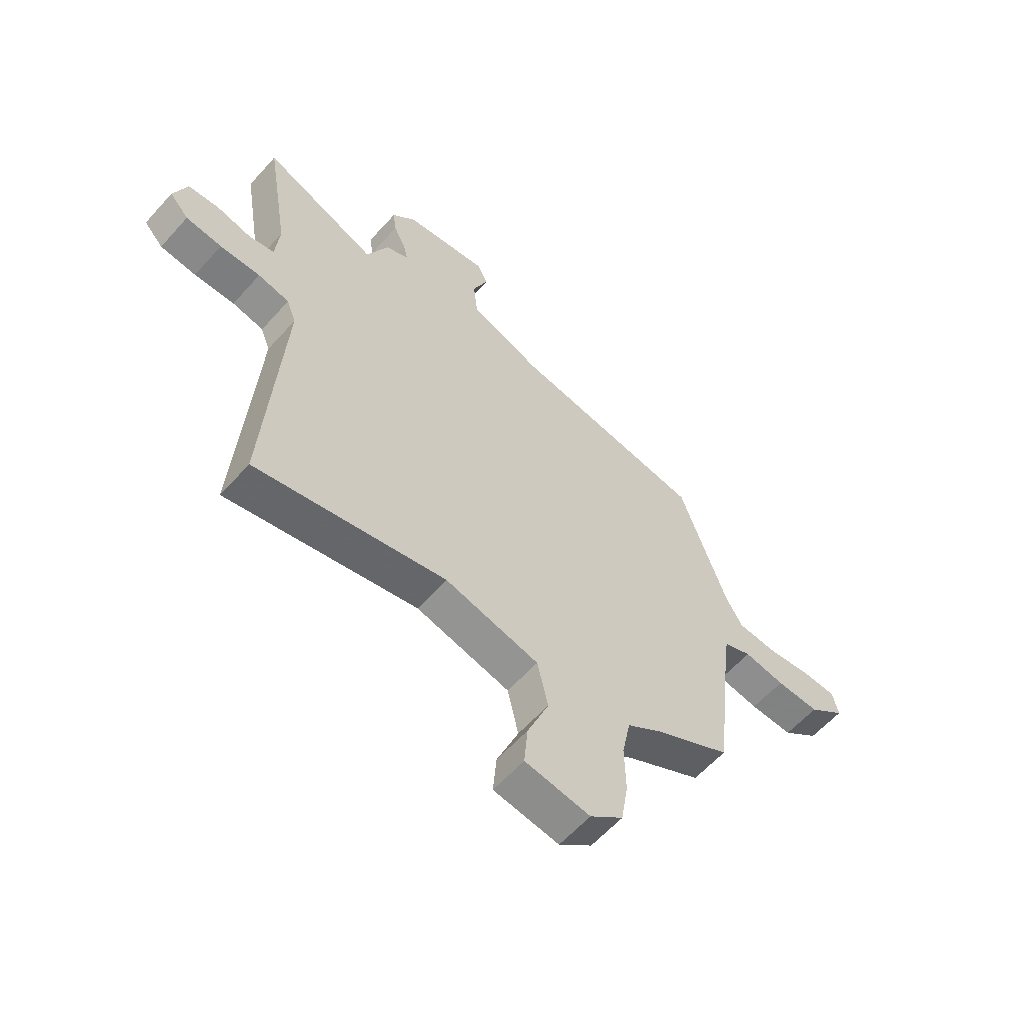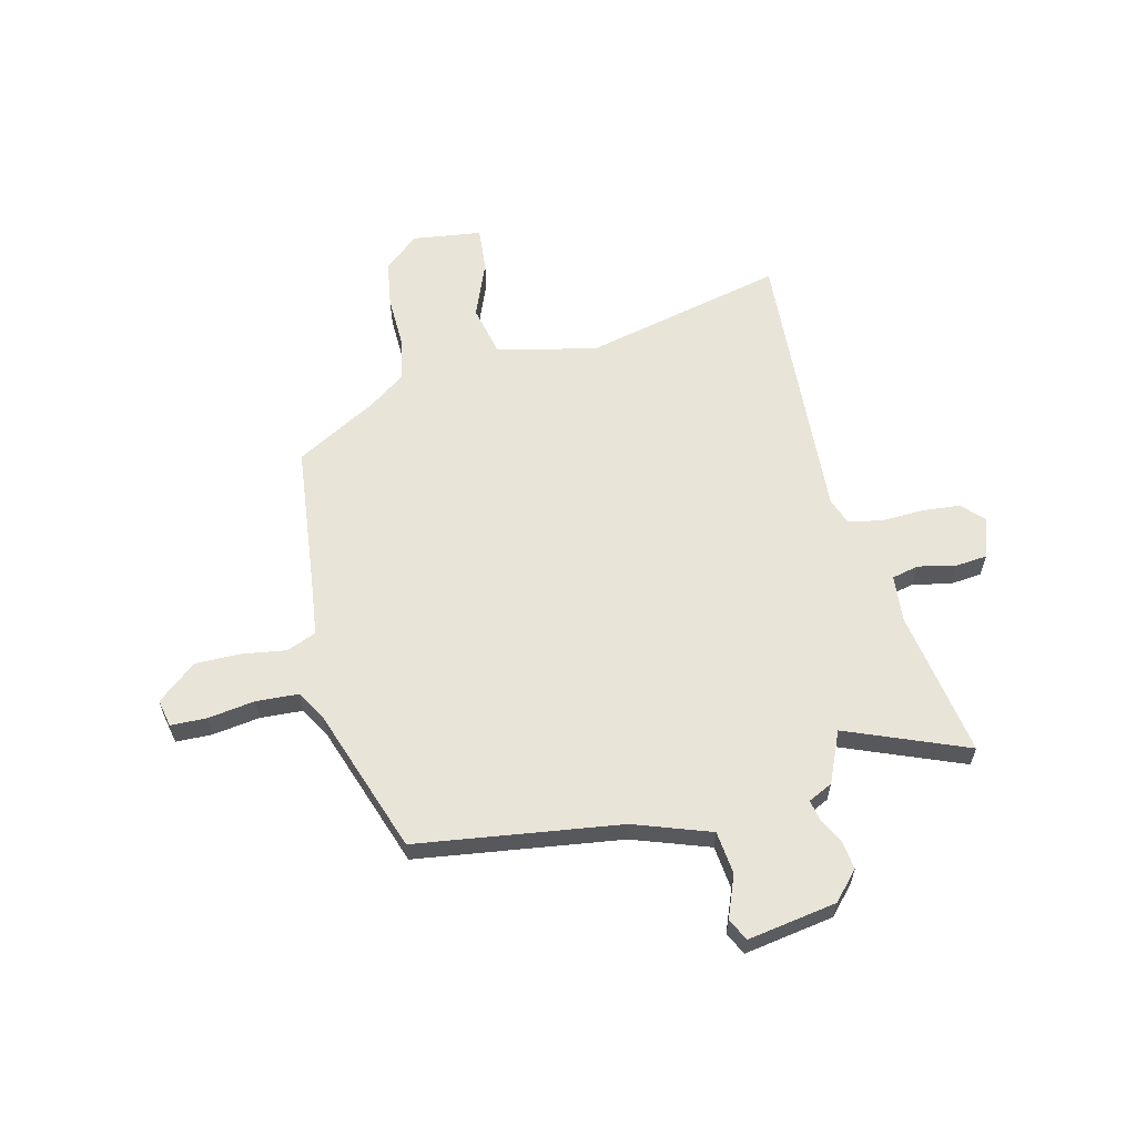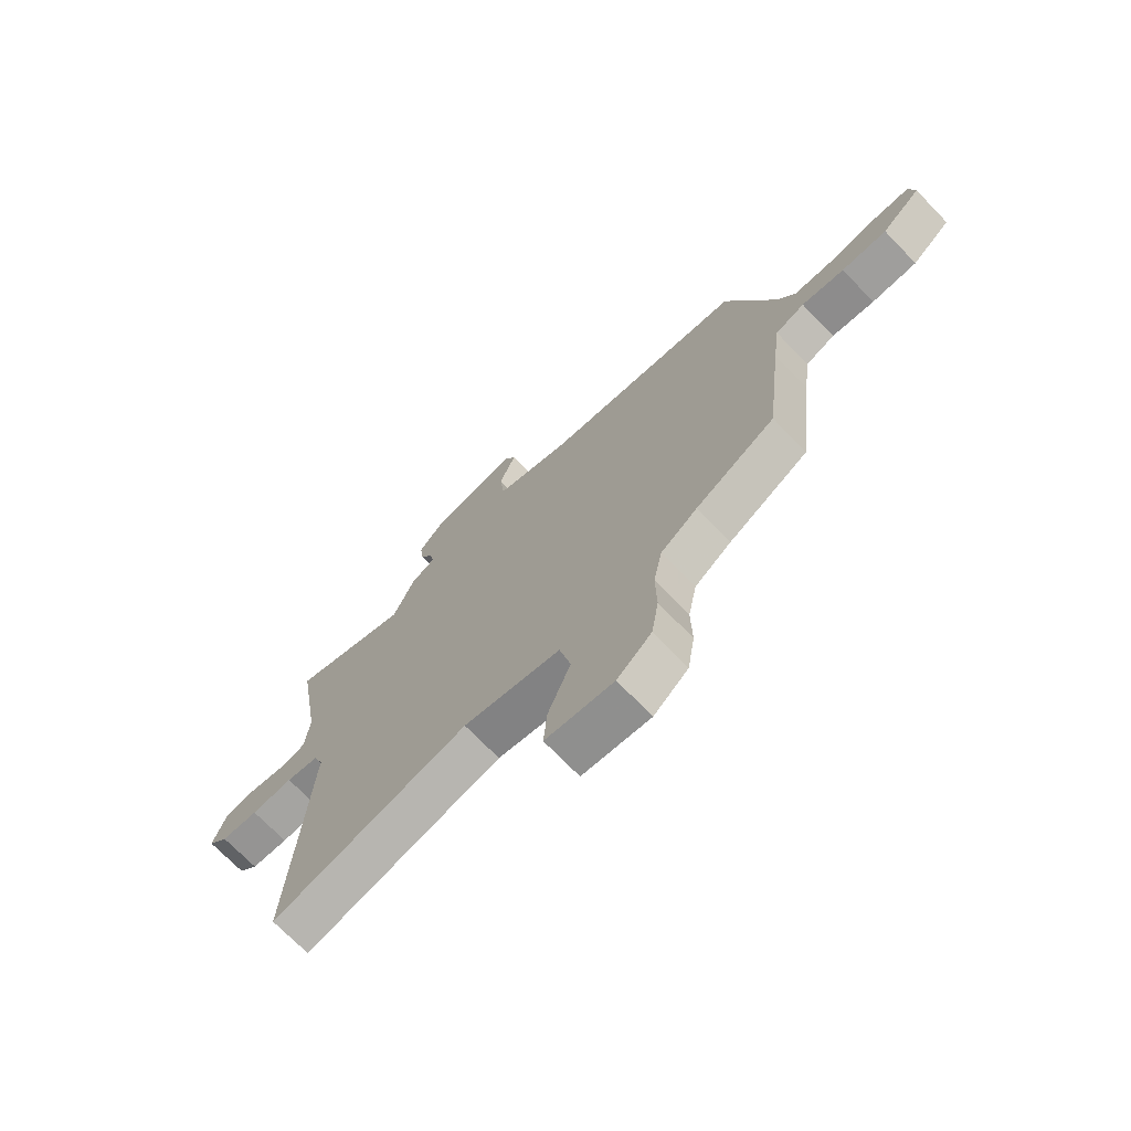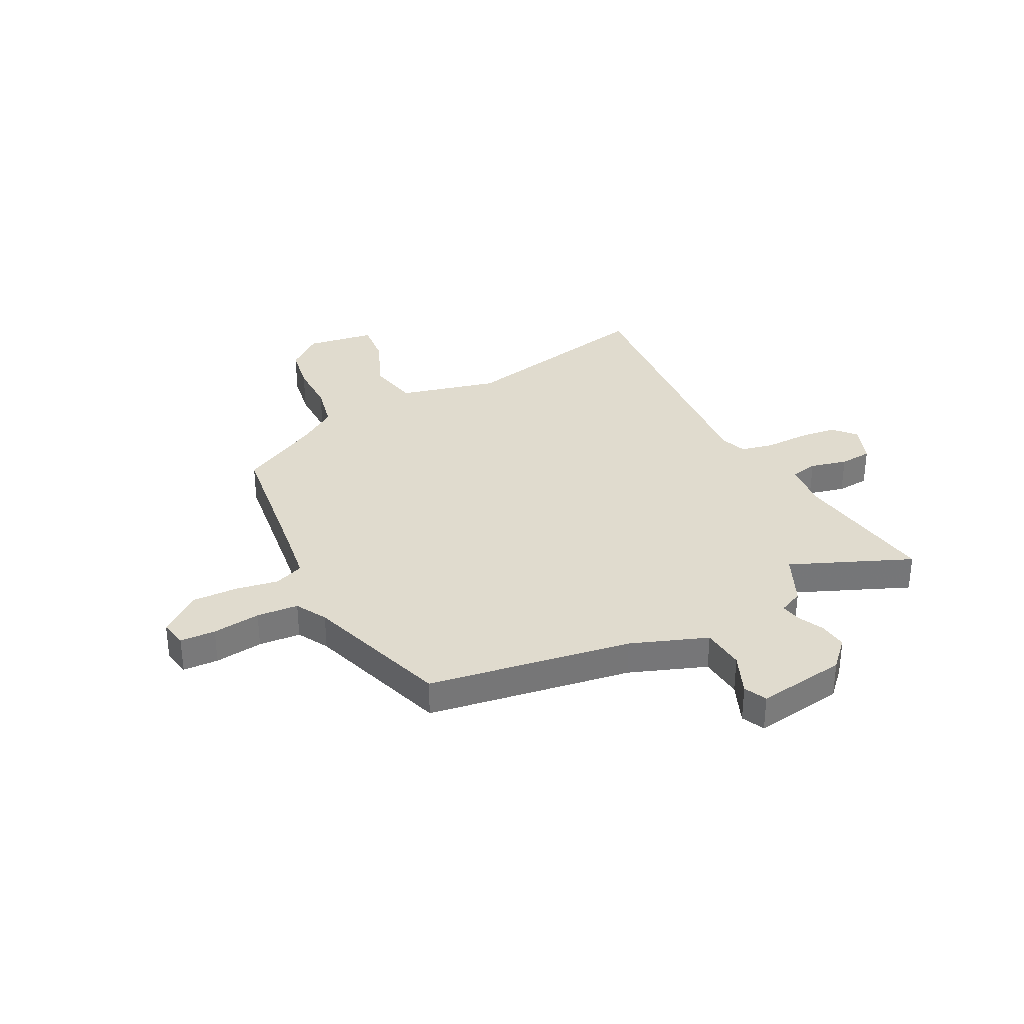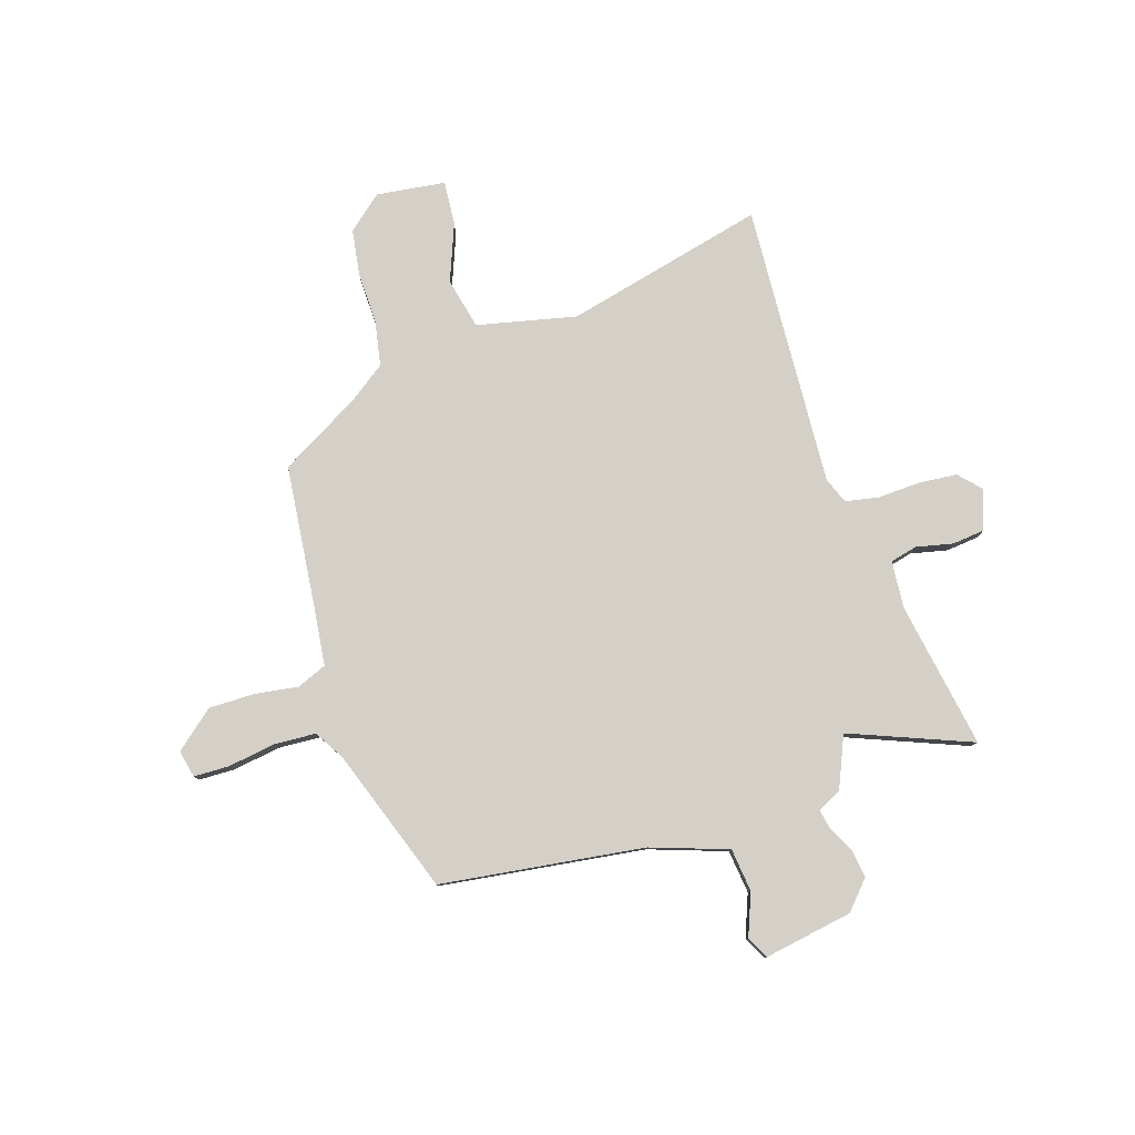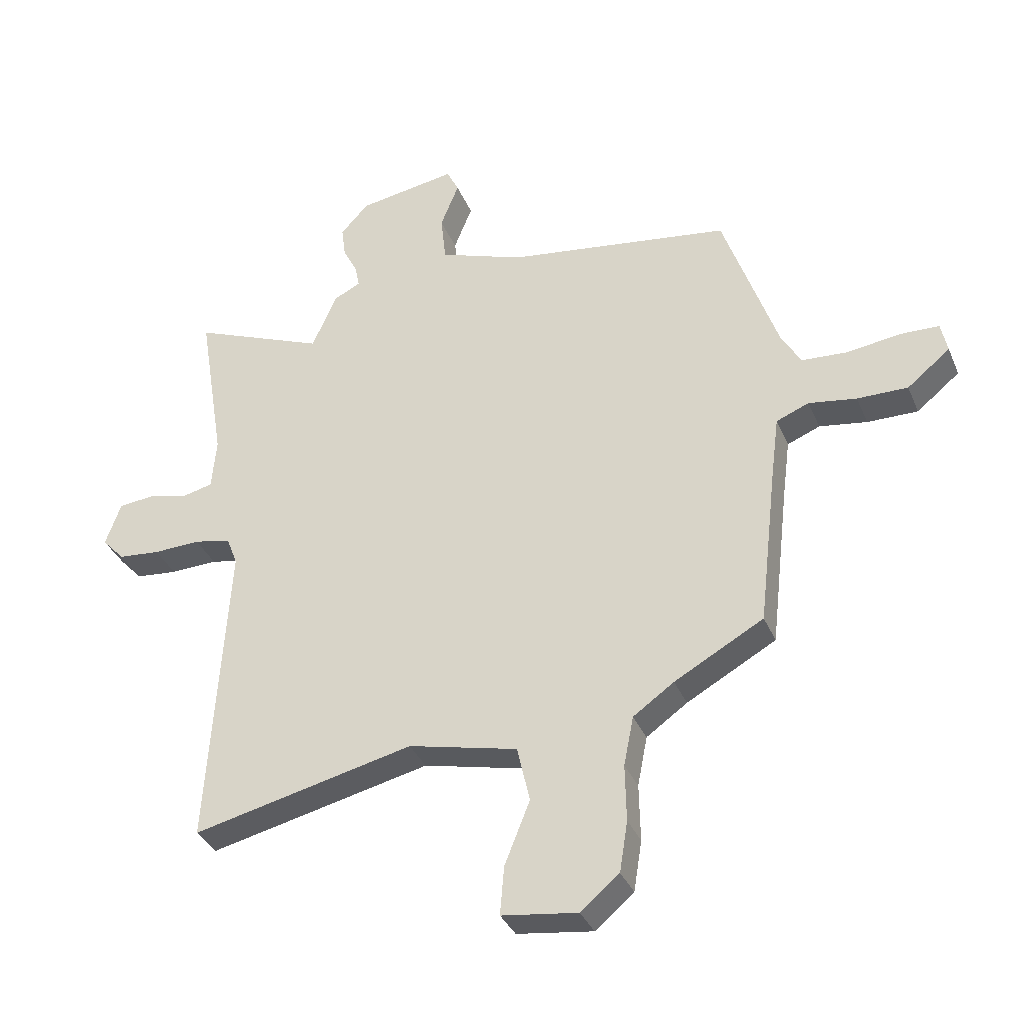
<metadata>
{"format":"obj","ext":"obj","renderer":"f3d","projection":"perspective","resolution":1024,"background":"white","views":[{"elev":-60.2,"azim":138.4,"up":"+Z"},{"elev":60.6,"azim":-13.8,"up":"+Y"},{"elev":-71.6,"azim":-135.9,"up":"+Z"},{"elev":33.5,"azim":-26.3,"up":"+Y"},{"elev":80.0,"azim":-18.1,"up":"+Y"},{"elev":-35.1,"azim":-159.2,"up":"+Z"}]}
</metadata>
<code>
v 0.352 0.07 0.44
v 0.584 0.07 0.534
v 0.538 0.07 0.252
v 0.546 0.07 0.161
v 0.598 0.07 0.149
v 0.669 0.07 0.165
v 0.731 0.07 0.159
v 0.758 0.07 0.083
v 0.719 0.07 0.041
v 0.646 0.07 0.034
v 0.564 0.07 0.037
v 0.5 0.07 0.024
v 0.481 0.07 -0.026
v 0.515 0.07 -0.568
v 0.13 0.07 -0.479
v -0.06 0.07 -0.523
v -0.082 0.07 -0.621
v -0.038 0.07 -0.731
v -0.031 0.07 -0.815
v -0.163 0.07 -0.833
v -0.23 0.07 -0.777
v -0.244 0.07 -0.689
v -0.242 0.07 -0.59
v -0.259 0.07 -0.504
v -0.33 0.07 -0.454
v -0.485 0.07 -0.368
v -0.517 0.07 -0.09
v -0.531 0.07 0.018
v -0.588 0.07 0.041
v -0.671 0.07 0.028
v -0.759 0.07 0.027
v -0.834 0.07 0.088
v -0.823 0.07 0.141
v -0.755 0.07 0.143
v -0.663 0.07 0.13
v -0.583 0.07 0.135
v -0.549 0.07 0.194
v -0.454 0.07 0.471
v -0.063 0.07 0.527
v 0.084 0.07 0.579
v 0.093 0.07 0.662
v 0.061 0.07 0.742
v 0.082 0.07 0.785
v 0.253 0.07 0.757
v 0.302 0.07 0.704
v 0.295 0.07 0.65
v 0.27 0.07 0.6
v 0.262 0.07 0.561
v 0.309 0.07 0.538
v 0.352 0 0.44
v 0.584 0 0.534
v 0.538 0 0.252
v 0.546 0 0.161
v 0.598 0 0.149
v 0.669 0 0.165
v 0.731 0 0.159
v 0.758 0 0.083
v 0.719 0 0.041
v 0.646 0 0.034
v 0.564 0 0.037
v 0.5 0 0.024
v 0.481 0 -0.026
v 0.515 0 -0.568
v 0.13 0 -0.479
v -0.06 0 -0.523
v -0.082 0 -0.621
v -0.038 0 -0.731
v -0.031 0 -0.815
v -0.163 0 -0.833
v -0.23 0 -0.777
v -0.244 0 -0.689
v -0.242 0 -0.59
v -0.259 0 -0.504
v -0.33 0 -0.454
v -0.485 0 -0.368
v -0.517 0 -0.09
v -0.531 0 0.018
v -0.588 0 0.041
v -0.671 0 0.028
v -0.759 0 0.027
v -0.834 0 0.088
v -0.823 0 0.141
v -0.755 0 0.143
v -0.663 0 0.13
v -0.583 0 0.135
v -0.549 0 0.194
v -0.454 0 0.471
v -0.063 0 0.527
v 0.084 0 0.579
v 0.093 0 0.662
v 0.061 0 0.742
v 0.082 0 0.785
v 0.253 0 0.757
v 0.302 0 0.704
v 0.295 0 0.65
v 0.27 0 0.6
v 0.262 0 0.561
v 0.309 0 0.538
f 48 49 1
f 44 45 46 47
f 44 47 48
f 41 42 43 44
f 40 41 44 48
f 39 40 48 1
f 37 38 39 1
f 32 33 34 35
f 32 35 36
f 29 30 31 32
f 29 32 36
f 28 29 36 37
f 25 26 27
f 24 25 27 28
f 20 21 22 23
f 20 23 24
f 17 18 19 20
f 16 17 20 24
f 15 16 24 28
f 13 14 15 28
f 8 9 10 11
f 8 11 12
f 5 6 7 8
f 4 5 8 12
f 3 4 12 13
f 1 2 3 13
f 1 13 28 37
f 50 98 97
f 96 95 94 93
f 97 96 93
f 93 92 91 90
f 97 93 90 89
f 50 97 89 88
f 50 88 87 86
f 84 83 82 81
f 85 84 81
f 81 80 79 78
f 85 81 78
f 86 85 78 77
f 76 75 74
f 77 76 74 73
f 72 71 70 69
f 73 72 69
f 69 68 67 66
f 73 69 66 65
f 77 73 65 64
f 77 64 63 62
f 60 59 58 57
f 61 60 57
f 57 56 55 54
f 61 57 54 53
f 62 61 53 52
f 62 52 51 50
f 86 77 62 50
f 1 50 51 2
f 2 51 52 3
f 3 52 53 4
f 4 53 54 5
f 5 54 55 6
f 6 55 56 7
f 7 56 57 8
f 8 57 58 9
f 9 58 59 10
f 10 59 60 11
f 11 60 61 12
f 12 61 62 13
f 13 62 63 14
f 14 63 64 15
f 15 64 65 16
f 16 65 66 17
f 17 66 67 18
f 18 67 68 19
f 19 68 69 20
f 20 69 70 21
f 21 70 71 22
f 22 71 72 23
f 23 72 73 24
f 24 73 74 25
f 25 74 75 26
f 26 75 76 27
f 27 76 77 28
f 28 77 78 29
f 29 78 79 30
f 30 79 80 31
f 31 80 81 32
f 32 81 82 33
f 33 82 83 34
f 34 83 84 35
f 35 84 85 36
f 36 85 86 37
f 37 86 87 38
f 38 87 88 39
f 39 88 89 40
f 40 89 90 41
f 41 90 91 42
f 42 91 92 43
f 43 92 93 44
f 44 93 94 45
f 45 94 95 46
f 46 95 96 47
f 47 96 97 48
f 48 97 98 49
f 49 98 50 1

</code>
